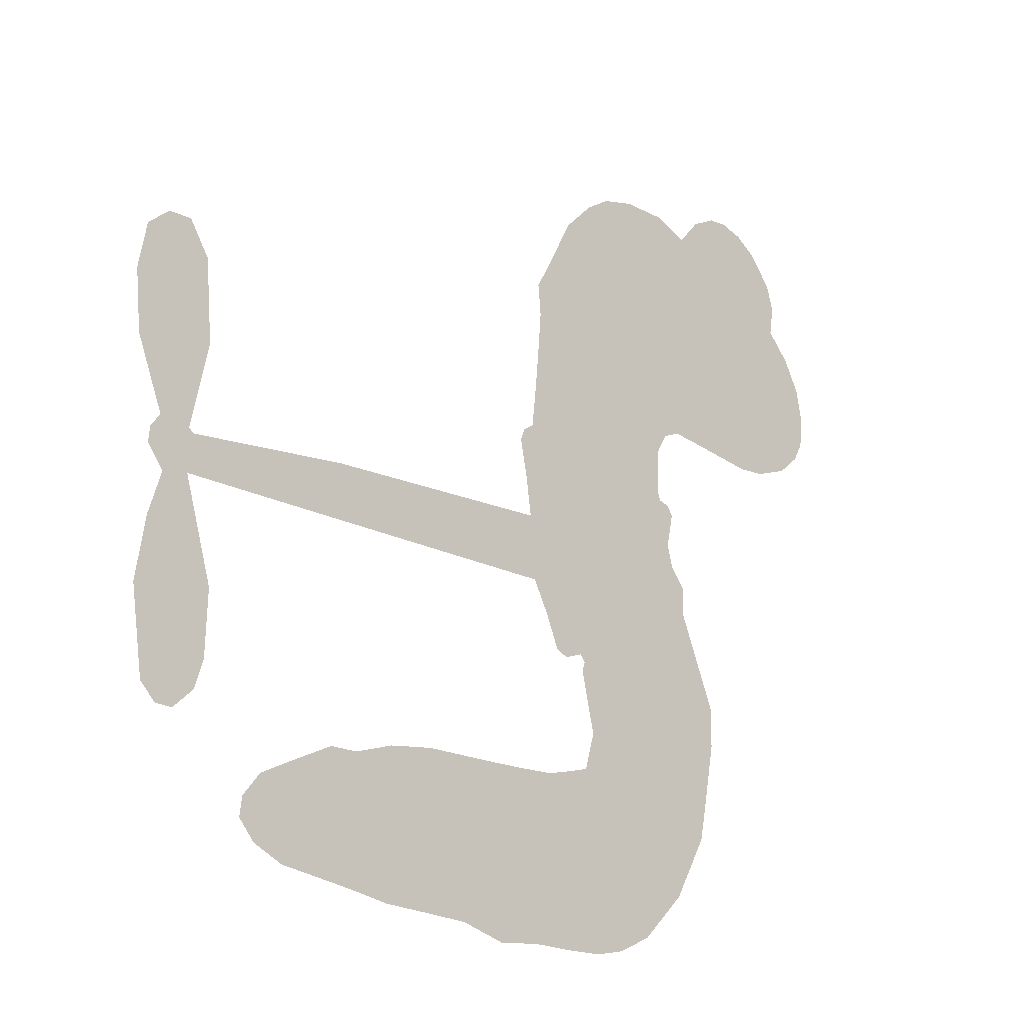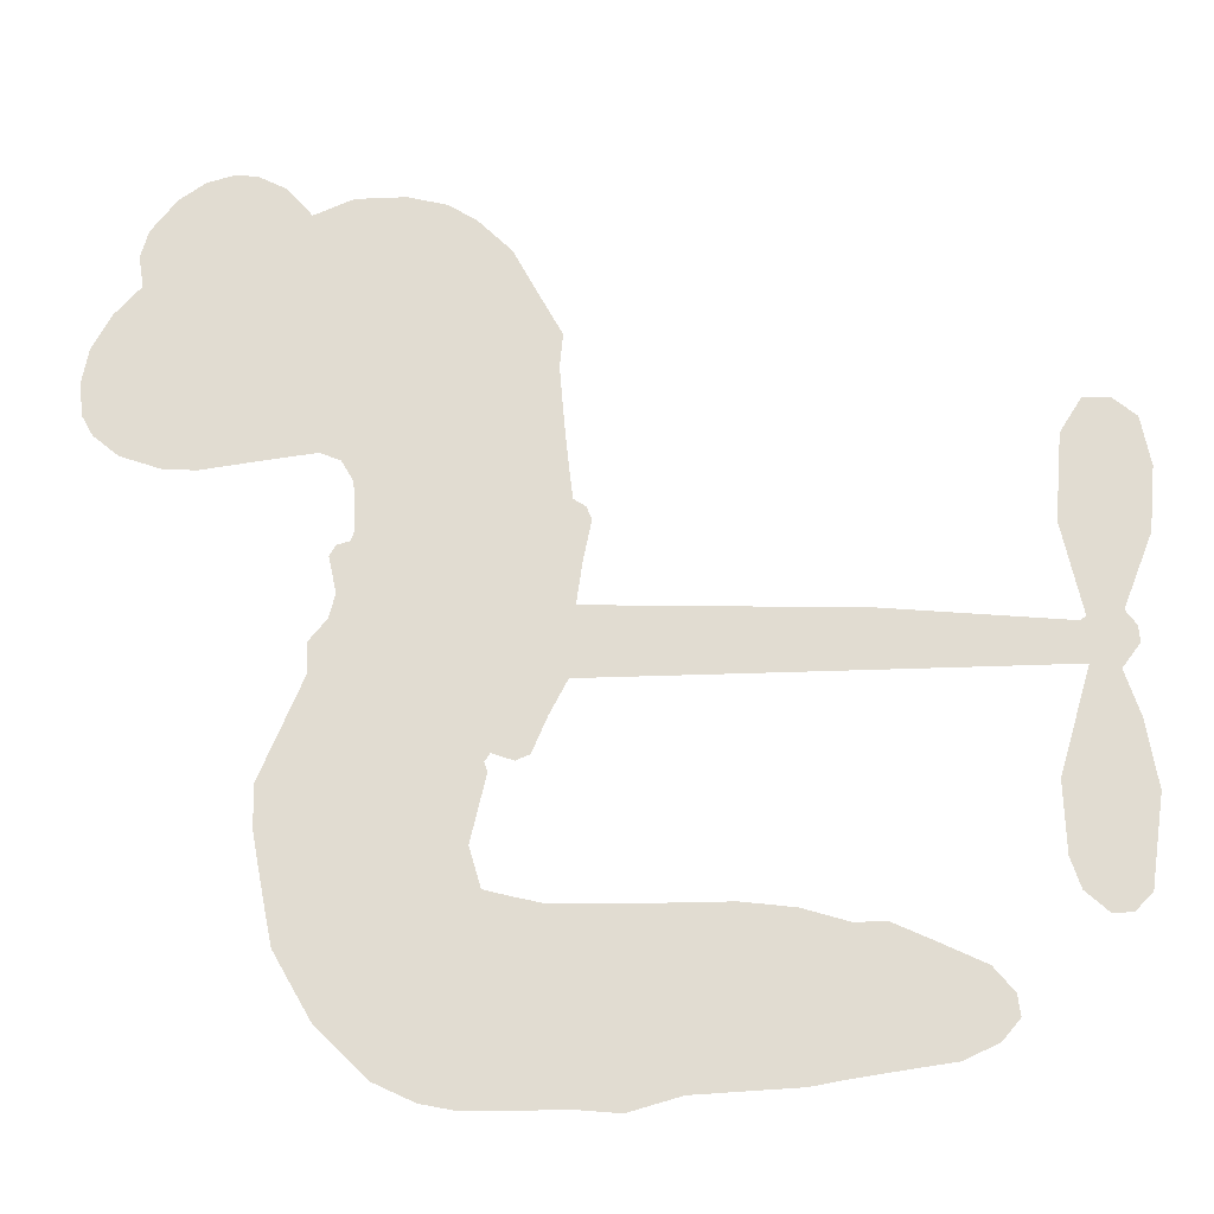
<metadata>
{"format":"obj","ext":"obj","renderer":"f3d","projection":"perspective","resolution":1024,"background":"white","views":[{"elev":-19.2,"azim":135.9,"up":"+Y"},{"elev":-22.4,"azim":3.4,"up":"+Y"}]}
</metadata>
<code>
v -446.9 53.77 0
v -444.4 58.35 0
v -441 62.17 0
v -441.6 66.32 0
v -440.6 69.92 0
v -437.2 74.21 0
v -433.8 76.52 0
v -430.5 77.47 0
v -427.5 77.26 0
v -423.7 75.33 0
v -420.4 71.43 0
v -415.2 73.59 0
v -408.7 73.64 0
v -403.6 72.33 0
v -399.9 69.99 0
v -395.5 65.65 0
v -389.3 53.97 0
v -389.7 49.6 0
v -388 32.18 0
v -386.4 31.13 0
v -385.7 29.44 0
v -387.6 18.68 0
v -353.2 17.52 0
v -329.9 15.36 0
v -329.1 15.89 0
v -331.7 27.84 0
v -330.8 39.2 0
v -327.9 43.77 0
v -324.6 43.69 0
v -321.4 41.06 0
v -320.2 34.62 0
v -321 26.18 0
v -324.7 16.56 0
v -323.3 14.6 0
v -323.1 12.52 0
v -325.5 9.368 0
v -323.5 3.453 0
v -322.1 -5.278 0
v -323.8 -16.96 0
v -326 -19.24 0
v -328.5 -19.38 0
v -331.5 -16.62 0
v -332.8 -12.68 0
v -333.1 -3.623 0
v -329.1 10.05 0
v -388.4 9.588 0
v -392.7 0.4696 0
v -394.5 -0.2869 0
v -397.3 0.7042 0
v -398 -0.3448 0
v -397.6 -1.606 0
v -399.6 -10.2 0
v -398 -15.39 0
v -391.1 -17.11 0
v -369.5 -17.3 0
v -362.8 -18.11 0
v -356.9 -19.89 0
v -352.9 -19.85 0
v -341.9 -25.02 0
v -339.3 -28.18 0
v -339 -30.89 0
v -341.3 -33.61 0
v -345.7 -35.65 0
v -362.4 -38.24 0
v -375.5 -38.94 0
v -382.2 -40.83 0
v -388.4 -40.28 0
v -400.1 -40.36 0
v -404.7 -39.44 0
v -409.8 -37.01 0
v -416.4 -30.61 0
v -421.4 -21.8 0
v -424.1 -7.849 0
v -424.2 -2.375 0
v -418.6 10.89 0
v -418.8 14.78 0
v -416.5 17.65 0
v -415.7 20.78 0
v -416.7 25.6 0
v -415.8 26.97 0
v -414.2 27.45 0
v -413.7 28.83 0
v -414 35.14 0
v -415.6 37.92 0
v -418.3 39.02 0
v -432.8 37.11 0
v -437.2 37.39 0
v -442.5 39.26 0
v -445.8 42.08 0
v -447.3 44.81 0
v -447.8 49.23 0
v -358.7 9.8 0
v -328.6 14.2 0
v -411.8 27.28 0
v -399.4 1.327 0
v -398.6 -5.923 0
v -414.6 25.25 0
v -389 29.21 0
v -390.7 5.128 0
v -343.9 9.921 0
v -326.8 15.68 0
v -336.5 9.985 0
v -332.8 10.02 0
v -416.2 23.21 0
v -397.6 3.486 0
v -330.4 21.86 0
v -326 12.93 0
v -327.6 19.34 0
v -342.8 -29.99 0
v -327.4 -15.61 0
v -410.2 31.77 0
v -400 -1.792 0
v -413.5 22.57 0
v -441.7 46.11 0
v -429.4 72.12 0
v -415.3 43.18 0
v -386.8 24.15 0
v -394.6 2.698 0
v -341.6 16.44 0
v -335.7 15.9 0
v -402.3 5.639 0
v -394 32.26 0
v -411.9 18.03 0
v -410.4 39.38 0
v -394.8 7.261 0
v -331.1 12.57 0
v -405.2 0.5655 0
v -334.4 12.89 0
v -337.9 13.18 0
v -414.1 13.13 0
v -354.8 -26.87 0
v -331.1 3.214 0
v -326.3 39.61 0
v -322.9 21.37 0
v -322.9 -11.12 0
v -434.7 66.23 0
v -340.2 9.953 0
v -354.9 -23.09 0
v -328 6.006 0
v -361.5 -25.12 0
v -347.4 -22.4 0
v -350.9 -24.96 0
v -405.9 64.57 0
v -400.8 -32.26 0
v -443.2 50.7 0
v -434.5 44.32 0
v -433.5 72.41 0
v -403.5 26.5 0
v -405.7 -6.722 0
v -331.2 33.52 0
v -326.5 23.33 0
v -438.2 64.74 0
v -435 58.52 0
v -435.1 62.38 0
v -428.3 60.61 0
v -431.1 63.88 0
v -354 -36.85 0
v -346.7 -27.14 0
v -403.6 68.13 0
v -397.3 52.39 0
v -401.7 -36.41 0
v -434.8 40.45 0
v -425.6 38.1 0
v -438.8 42.65 0
v -407.5 28.14 0
v -402.1 -7.446 0
v -405.2 -13.04 0
v -431.9 60.32 0
v -430.2 53.8 0
v -424.9 66.45 0
v -430.9 68.15 0
v -408.5 68.73 0
v -400.6 63.69 0
v -393.1 52.08 0
v -394.3 -40.43 0
v -406.1 -33.25 0
v -408.8 23.3 0
v -402.7 34.72 0
v -427.6 64.11 0
v -422.8 61.28 0
v -392.4 59.8 0
v -410.2 35.58 0
v -398.1 -34.98 0
v -394.3 -29.09 0
v -406.1 32.16 0
v -394.8 56.08 0
v -388.9 40.82 0
v -406.7 36.77 0
v -397.2 60.25 0
v -403.9 44.88 0
v -395.9 44.79 0
v -406.4 41.21 0
v -393.5 48.07 0
v -401 40.16 0
v -409.9 46.47 0
v -389.3 45.19 0
v -409.5 42.9 0
v -392.5 42.67 0
v -396.5 40.33 0
v -392.6 38.4 0
v -396.4 35.92 0
v -388.5 36.48 0
v -398.9 31.63 0
v -391.8 35.05 0
v -413.5 40.34 0
v -402.5 2.396 0
v -405.6 4.168 0
v -406.6 10.8 0
v -411.8 1.481 0
v -323 37.42 0
v -326.9 35.09 0
v -327.6 30.36 0
v -436.9 50.16 0
v -437.9 46.41 0
v -395.5 22.27 0
v -439.7 57.55 0
v -422.1 45.04 0
v -401.5 -13.8 0
v -404.6 -20.53 0
v -401.3 -18.06 0
v -404.6 -16.75 0
v -411.1 -16.18 0
v -408 -18.6 0
v -399.3 -24.57 0
v -413.6 -23.23 0
v -401.3 -21.67 0
v -404.6 -26.41 0
v -396.6 -20.21 0
v -411.4 -20.09 0
v -422.8 -14.81 0
v -409 -24.39 0
v -424.8 70.96 0
v -427.5 68.77 0
v -411.9 71.04 0
v -416.3 68.8 0
v -412.4 66.54 0
v -417.1 62.9 0
v -397.7 67.82 0
v -400.7 66.95 0
v -406.4 -36.53 0
v -411.2 -31.85 0
v -424.9 55.88 0
v -394 62.72 0
v -404.6 56.35 0
v -409.8 13.98 0
v -411.2 9.278 0
v -403.1 17.72 0
v -407.5 17.82 0
v -405.3 14.5 0
v -401.2 10.86 0
v -416.8 -4.907 0
v -328.2 26.68 0
v -324.5 28.03 0
v -320.6 30.4 0
v -323.7 32.82 0
v -440.2 49.13 0
v -439.7 53.33 0
v -435.5 54.23 0
v -391 21.96 0
v -396 27.5 0
v -438 60.49 0
v -419 42.76 0
v -417.8 47.72 0
v -421.9 38.57 0
v -429.5 42.05 0
v -424.3 41.79 0
v -426.7 45.83 0
v -423.6 50.42 0
v -404 -30.21 0
v -400.6 -28.3 0
v -408.1 -28.72 0
v -412.2 -27.51 0
v -394.6 -24.4 0
v -380.5 -17.33 0
v -392.8 -20.81 0
v -390.3 -24.32 0
v -385.8 -17.26 0
v -389.8 -28.83 0
v -391.9 -32.63 0
v -382.6 -25.21 0
v -389 -20.44 0
v -395.5 -32.51 0
v -390 -36.41 0
v -386.6 -25.98 0
v -384.9 -21.63 0
v -384.9 -36.72 0
v -381 -21.38 0
v -383.8 -31.08 0
v -375.3 -25.81 0
v -387.8 -32.36 0
v -375 -17.32 0
v -378.8 -24.45 0
v -380.1 -28.67 0
v -375.7 -21.57 0
v -379.1 -34.36 0
v -370.3 -23.02 0
v -394.6 -16.28 0
v -420.4 66.86 0
v -425.3 59.17 0
v -428 57.17 0
v -422.1 57.89 0
v -419.4 60.17 0
v -421.3 53.8 0
v -413.5 57.4 0
v -418.6 56.45 0
v -417.1 52.19 0
v -413.5 49.28 0
v -413.2 45.85 0
v -408.6 52.14 0
v -413.3 53.35 0
v -401.5 59.42 0
v -405.5 60.42 0
v -400.5 55.25 0
v -410.2 62.01 0
v -409 57.44 0
v -403.7 51.47 0
v -407.9 7.216 0
v -411.3 5.37 0
v -421.4 4.252 0
v -415.5 7.499 0
v -420 7.573 0
v -417.8 4.692 0
v -419.2 -0.3571 0
v -403.8 8.7 0
v -398.8 7.636 0
v -396.4 11.73 0
v -420.9 -5.03 0
v -415.7 -17.69 0
v -443.2 54.74 0
v -390.2 25.65 0
v -399.8 27.76 0
v -402.6 30.47 0
v -400.2 22.87 0
v -392.7 29.03 0
v -429.2 37.62 0
v -421.1 48.23 0
v -426.7 52.62 0
v -429.7 49.28 0
v -433.2 51.11 0
v -381.2 -37.3 0
v -375.7 -30.76 0
v -420.3 63.52 0
v -413.6 63.16 0
v -406.6 48.71 0
v -415.1 -1.007 0
v -411.1 -5.014 0
v -422.8 0.9396 0
v -392.5 10.36 0
v -390 14.31 0
v -399.7 14.85 0
v -394.9 16.62 0
v -393.6 25.2 0
v -404.5 22.09 0
v -430.9 45.63 0
v -374.9 -34.83 0
v -368.9 -38.58 0
v -368.4 -31.2 0
v -372.2 -38.76 0
v -370.7 -34.87 0
v -366.5 -35 0
v -372.1 -31.45 0
v -370.4 -27.39 0
v -362.8 -30.68 0
v -366.2 -25.17 0
v -363.8 -21.94 0
v -360.1 -21.68 0
v -366.1 -17.7 0
v -373.6 9.688 0
v -370.4 18.09 0
v -391.7 18.01 0
v -398.5 18.88 0
v -362.8 -34.47 0
v -357.6 -32.48 0
v -358.2 -37.5 0
v -350.9 -30.11 0
v -367.2 -21.09 0
v -381 9.636 0
v -354.5 -30.54 0
v -349.9 -36.24 0
v -352.3 -33.46 0
v -348.3 -32.84 0
v -379 18.38 0
v -386.9 15.42 0
v -383.3 18.53 0
v -328.1 -10.43 0
v -325.1 -7.822 0
v -327.3 -2.184 0
v -333 -8.151 0
v -329.1 -6.256 0
v -436.6 69.82 0
v -403.8 -3.142 0
v -407.8 -2.663 0
v -400 44.12 0
v -398.4 48.2 0
v -399.8 36.85 0
v -418.9 -26.2 0
v -417.5 -22.41 0
v -372.3 -19.88 0
v -418.8 -10.55 0
v -414.6 -12.86 0
v -409.8 -10.97 0
v -415.1 -8.698 0
v -406.6 -10.03 0
v -411.9 -8.358 0
v -365.7 -28.73 0
v -358.8 -28.39 0
v -358 -24.91 0
v -381.3 14.3 0
v -384.7 9.612 0
v -377.3 12.25 0
v -374.7 18.24 0
v -366.1 9.743 0
v -373.3 14.08 0
v -369.9 9.715 0
v -361.8 17.81 0
v -368 14.05 0
v -363.5 13.49 0
v -366.1 17.95 0
v -362.4 9.771 0
v -322.8 -0.9124 0
v -327.3 1.878 0
v -332.1 -0.2046 0
v -402.1 48.18 0
v -423.5 -11.33 0
v -418.7 -14.81 0
v -422.1 -18.3 0
v -418.8 -19.11 0
v -384.5 13.02 0
v -347.4 16.98 0
v -344.7 13.9 0
v -351.3 9.859 0
v -347.6 9.89 0
v -349.5 13.5 0
v -353.7 13.33 0
v -357.5 17.66 0
v -359.3 13.91 0
v -393.8 -35.78 0
v -397.2 -38.31 0
f 112 206 391
f 186 160 174
f 75 130 76
f 203 122 201
f 105 121 206
f 45 107 93
f 51 50 112
f 123 78 77
f 89 88 114
f 125 118 99
f 1 91 145
f 162 164 87
f 25 108 106
f 43 42 110
f 80 79 97
f 126 93 24
f 58 138 142
f 179 299 180
f 128 129 102
f 105 125 325
f 52 166 167
f 143 159 172
f 240 176 70
f 142 138 131
f 176 240 161
f 223 231 219
f 59 158 109
f 95 112 50
f 117 21 98
f 113 94 97
f 97 104 113
f 104 78 113
f 349 383 22
f 166 112 391
f 105 95 49
f 74 73 327
f 51 112 96
f 82 94 111
f 107 34 101
f 52 218 53
f 323 345 322
f 203 260 122
f 90 89 114
f 167 221 218
f 145 256 257
f 91 90 114
f 298 232 170
f 98 19 334
f 282 183 437
f 77 76 130
f 4 3 152
f 152 5 4
f 56 365 366
f 45 126 103
f 115 9 8
f 8 7 147
f 45 139 36
f 106 151 252
f 147 7 6
f 381 158 375
f 114 145 91
f 246 208 245
f 136 154 156
f 10 9 115
f 19 122 334
f 205 83 124
f 17 174 18
f 84 205 116
f 165 111 94
f 182 83 111
f 162 146 164
f 239 15 159
f 206 207 127
f 129 137 102
f 236 234 235
f 350 250 326
f 172 159 14
f 180 302 342
f 126 45 93
f 322 318 320
f 239 238 15
f 211 150 212
f 5 152 390
f 136 152 154
f 25 93 101
f 31 30 210
f 107 45 36
f 124 192 197
f 161 183 144
f 119 430 137
f 120 119 129
f 296 364 376
f 359 361 355
f 287 274 285
f 363 373 406
f 276 285 281
f 50 49 95
f 53 218 220
f 275 54 297
f 49 48 118
f 126 128 103
f 274 287 294
f 58 57 138
f 78 123 113
f 407 406 131
f 118 105 49
f 375 158 142
f 68 161 69
f 61 109 62
f 421 139 132
f 109 60 59
f 166 52 96
f 423 394 160
f 60 109 61
f 348 349 351
f 85 84 116
f 141 58 142
f 162 87 86
f 43 110 385
f 134 32 151
f 386 385 135
f 110 42 41
f 110 135 385
f 102 103 128
f 57 366 407
f 40 110 41
f 40 39 110
f 421 387 420
f 119 137 129
f 141 158 59
f 37 36 139
f 105 206 95
f 47 118 48
f 94 81 97
f 95 206 112
f 430 433 432
f 432 100 430
f 413 416 369
f 82 81 94
f 177 165 94
f 98 20 19
f 98 21 20
f 97 79 104
f 63 62 109
f 108 151 106
f 117 330 259
f 210 133 211
f 93 107 101
f 83 82 111
f 259 22 117
f 348 99 46
f 47 99 118
f 24 93 25
f 132 139 45
f 35 34 107
f 126 24 128
f 101 34 33
f 118 125 105
f 130 123 77
f 115 8 147
f 128 24 120
f 108 101 33
f 27 133 28
f 108 33 134
f 255 253 254
f 185 111 165
f 28 133 29
f 133 30 29
f 129 128 120
f 110 39 135
f 159 15 14
f 145 114 256
f 193 160 394
f 101 108 25
f 389 388 385
f 36 35 107
f 168 154 153
f 81 80 97
f 372 373 363
f 151 108 134
f 214 114 164
f 145 257 329
f 163 265 335
f 179 233 171
f 390 6 5
f 147 390 171
f 113 123 177
f 177 123 248
f 209 346 392
f 397 396 225
f 261 154 152
f 27 150 211
f 253 252 151
f 152 136 390
f 3 2 216
f 168 169 300
f 261 152 3
f 168 156 154
f 261 153 154
f 234 236 172
f 179 156 155
f 147 171 115
f 64 374 372
f 375 380 381
f 141 142 158
f 142 131 375
f 172 14 13
f 143 173 239
f 308 205 197
f 196 198 187
f 283 175 67
f 161 144 176
f 264 266 163
f 214 146 213
f 85 262 264
f 262 85 116
f 114 88 164
f 87 164 88
f 177 94 113
f 332 148 331
f 112 166 96
f 166 149 403
f 346 209 345
f 223 219 221
f 169 168 153
f 155 156 168
f 265 162 86
f 162 265 146
f 179 180 170
f 11 10 232
f 136 156 171
f 171 156 179
f 12 234 13
f 172 13 234
f 173 311 189
f 189 311 313
f 16 173 189
f 200 198 199
f 288 280 284
f 183 282 144
f 270 184 224
f 70 176 241
f 245 248 123
f 148 165 177
f 188 194 192
f 188 182 185
f 179 155 299
f 179 170 233
f 299 300 242
f 301 302 180
f 188 192 124
f 17 181 186
f 83 182 124
f 438 161 68
f 437 283 279
f 288 290 286
f 220 226 228
f 332 165 148
f 188 185 178
f 17 186 174
f 189 186 181
f 174 193 18
f 185 182 111
f 202 187 200
f 182 188 124
f 16 189 243
f 311 173 312
f 189 313 186
f 194 190 192
f 18 193 196
f 194 188 178
f 190 195 197
f 160 193 174
f 198 196 193
f 122 204 201
f 393 194 199
f 160 313 316
f 304 314 343
f 190 197 192
f 198 193 191
f 197 195 308
f 199 191 393
f 198 191 199
f 395 194 178
f 198 200 187
f 201 200 199
f 204 19 202
f 395 199 194
f 201 395 203
f 332 178 185
f 204 202 200
f 260 331 333
f 201 204 200
f 19 204 122
f 83 205 84
f 197 205 124
f 207 206 121
f 206 127 391
f 324 317 207
f 130 320 246
f 250 350 249
f 123 130 245
f 127 207 209
f 207 121 324
f 30 133 210
f 133 27 211
f 150 26 212
f 210 211 255
f 252 212 26
f 253 255 212
f 146 354 339
f 258 153 216
f 146 214 164
f 256 214 213
f 353 247 333
f 348 46 349
f 2 1 329
f 216 257 258
f 307 263 308
f 354 267 338
f 52 167 218
f 221 220 218
f 221 167 223
f 269 270 227
f 219 226 220
f 53 220 228
f 167 222 223
f 219 220 221
f 402 400 404
f 328 225 229
f 222 229 223
f 269 227 271
f 226 227 224
f 224 273 228
f 397 72 396
f 71 70 241
f 227 226 219
f 226 224 228
f 223 229 231
f 144 269 176
f 273 224 184
f 297 53 228
f 399 251 327
f 231 229 225
f 400 402 399
f 426 427 425
f 71 241 272
f 219 231 227
f 10 115 232
f 233 115 171
f 170 232 233
f 115 233 232
f 11 235 12
f 234 12 235
f 11 232 298
f 236 143 172
f 235 11 298
f 235 237 343
f 299 301 180
f 237 302 304
f 143 239 159
f 173 16 238
f 173 238 239
f 70 69 240
f 161 240 69
f 176 269 271
f 271 231 272
f 338 268 337
f 262 263 217
f 314 312 143
f 189 181 243
f 316 313 244
f 246 245 130
f 249 248 245
f 319 322 321
f 318 207 317
f 250 249 208
f 215 260 333
f 249 245 208
f 248 247 353
f 250 208 324
f 247 248 249
f 325 250 324
f 325 326 250
f 230 399 424
f 400 222 401
f 106 252 26
f 253 151 32
f 255 254 31
f 212 252 253
f 210 255 31
f 253 32 254
f 212 255 211
f 214 256 114
f 257 256 213
f 257 213 258
f 216 2 329
f 339 258 213
f 169 153 258
f 330 117 98
f 326 351 350
f 331 260 203
f 259 330 352
f 3 216 261
f 153 261 216
f 263 262 116
f 266 264 262
f 310 304 305
f 301 242 303
f 265 266 267
f 266 262 217
f 267 266 217
f 265 163 266
f 268 267 217
f 268 338 267
f 263 336 217
f 268 303 337
f 270 269 144
f 227 231 271
f 270 144 282
f 227 270 224
f 272 231 225
f 176 271 241
f 272 225 396
f 241 271 272
f 184 278 276
f 228 273 275
f 276 284 285
f 285 274 277
f 273 276 275
f 284 276 278
f 184 276 273
f 54 275 281
f 175 283 437
f 276 281 275
f 279 184 282
f 278 184 279
f 437 279 282
f 290 288 284
f 376 398 296
f 277 54 281
f 282 184 270
f 438 183 161
f 66 286 67
f 67 286 283
f 279 290 278
f 284 280 285
f 285 280 287
f 277 281 285
f 340 65 295
f 278 290 284
f 292 287 280
f 294 287 292
f 340 286 66
f 341 293 295
f 292 280 293
f 358 359 355
f 279 283 290
f 286 290 283
f 293 280 288
f 291 294 398
f 294 292 289
f 295 293 288
f 289 292 293
f 294 289 296
f 294 291 274
f 340 288 286
f 293 341 289
f 361 362 341
f 365 376 364
f 342 170 180
f 275 297 228
f 237 235 298
f 300 299 155
f 301 299 242
f 168 300 155
f 337 300 169
f 242 337 303
f 342 302 237
f 305 301 303
f 311 312 244
f 336 303 268
f 307 310 306
f 301 305 302
f 305 303 306
f 303 336 306
f 304 302 305
f 307 306 263
f 305 306 310
f 308 263 116
f 307 195 309
f 308 116 205
f 195 307 308
f 309 344 316
f 309 244 315
f 307 309 310
f 315 310 309
f 312 173 143
f 313 311 244
f 314 143 236
f 315 312 314
f 244 309 316
f 186 313 160
f 343 314 236
f 315 314 304
f 315 304 310
f 244 312 315
f 344 309 195
f 393 394 423
f 208 246 317
f 318 317 246
f 75 320 130
f 207 318 209
f 323 251 345
f 320 318 246
f 320 321 322
f 322 319 323
f 320 75 321
f 318 322 209
f 347 74 323
f 327 323 74
f 317 324 208
f 325 324 121
f 105 325 121
f 326 325 125
f 348 326 125
f 350 247 249
f 230 425 399
f 323 327 251
f 427 397 328
f 73 399 327
f 145 329 1
f 216 329 257
f 334 330 98
f 215 352 260
f 332 331 203
f 331 148 333
f 178 332 203
f 332 185 165
f 353 333 148
f 371 247 350
f 122 260 334
f 334 260 352
f 336 263 306
f 265 86 335
f 268 217 336
f 300 337 242
f 337 169 338
f 169 258 339
f 265 354 146
f 146 339 213
f 169 339 338
f 65 340 66
f 288 340 295
f 65 355 295
f 341 295 355
f 237 298 342
f 170 342 298
f 235 343 236
f 304 343 237
f 195 190 344
f 423 344 190
f 346 345 251
f 322 345 209
f 399 425 400
f 391 392 149
f 99 348 125
f 323 319 347
f 413 410 368
f 259 370 22
f 215 351 370
f 326 348 351
f 371 333 247
f 370 351 349
f 371 215 333
f 259 352 215
f 334 352 330
f 148 177 353
f 248 353 177
f 267 354 265
f 339 354 338
f 360 363 357
f 289 341 362
f 357 359 360
f 358 356 359
f 364 140 365
f 360 359 356
f 355 65 358
f 361 359 357
f 356 64 360
f 364 405 140
f 361 357 362
f 355 361 341
f 357 363 405
f 289 362 296
f 360 64 372
f 374 157 373
f 296 362 364
f 362 357 405
f 366 365 140
f 398 376 55
f 366 140 407
f 56 366 57
f 417 415 418
f 365 56 367
f 428 384 383
f 22 370 349
f 215 370 259
f 350 351 371
f 215 371 351
f 373 157 380
f 363 360 372
f 378 375 131
f 373 378 406
f 372 374 373
f 381 380 379
f 365 367 376
f 55 376 367
f 377 410 408
f 46 383 349
f 406 378 131
f 373 380 378
f 63 381 379
f 380 375 378
f 157 379 380
f 63 109 381
f 158 381 109
f 408 382 384
f 22 383 384
f 386 135 38
f 377 408 428
f 428 46 409
f 385 386 389
f 387 386 38
f 389 44 388
f 421 420 37
f 422 44 387
f 386 387 389
f 43 385 388
f 44 389 387
f 171 390 136
f 6 390 147
f 392 391 127
f 166 391 149
f 209 392 127
f 149 392 346
f 394 393 191
f 190 194 393
f 193 394 191
f 423 160 316
f 203 395 178
f 199 395 201
f 272 396 71
f 222 328 229
f 328 397 225
f 291 398 55
f 294 296 398
f 400 328 222
f 401 222 167
f 399 402 251
f 167 403 401
f 404 149 346
f 404 400 401
f 346 251 402
f 166 403 167
f 404 403 149
f 404 401 403
f 346 402 404
f 140 405 363
f 362 405 364
f 407 131 138
f 363 406 140
f 407 138 57
f 140 406 407
f 410 377 368
f 413 411 410
f 428 408 384
f 382 408 410
f 413 414 416
f 382 410 411
f 369 411 413
f 416 414 412
f 436 434 435
f 413 368 414
f 417 416 412
f 92 436 419
f 418 369 416
f 417 419 436
f 139 421 37
f 417 418 416
f 417 412 419
f 387 38 420
f 422 421 132
f 344 423 316
f 421 422 387
f 393 423 190
f 72 397 427
f 399 73 424
f 400 425 328
f 425 427 328
f 425 230 426
f 72 427 426
f 46 428 383
f 377 428 409
f 119 429 430
f 137 430 100
f 432 433 431
f 429 23 433
f 434 431 433
f 433 430 429
f 434 433 23
f 415 417 436
f 92 431 434
f 434 436 92
f 434 23 435
f 415 436 435
f 437 183 438
f 68 175 438
f 437 438 175

</code>
